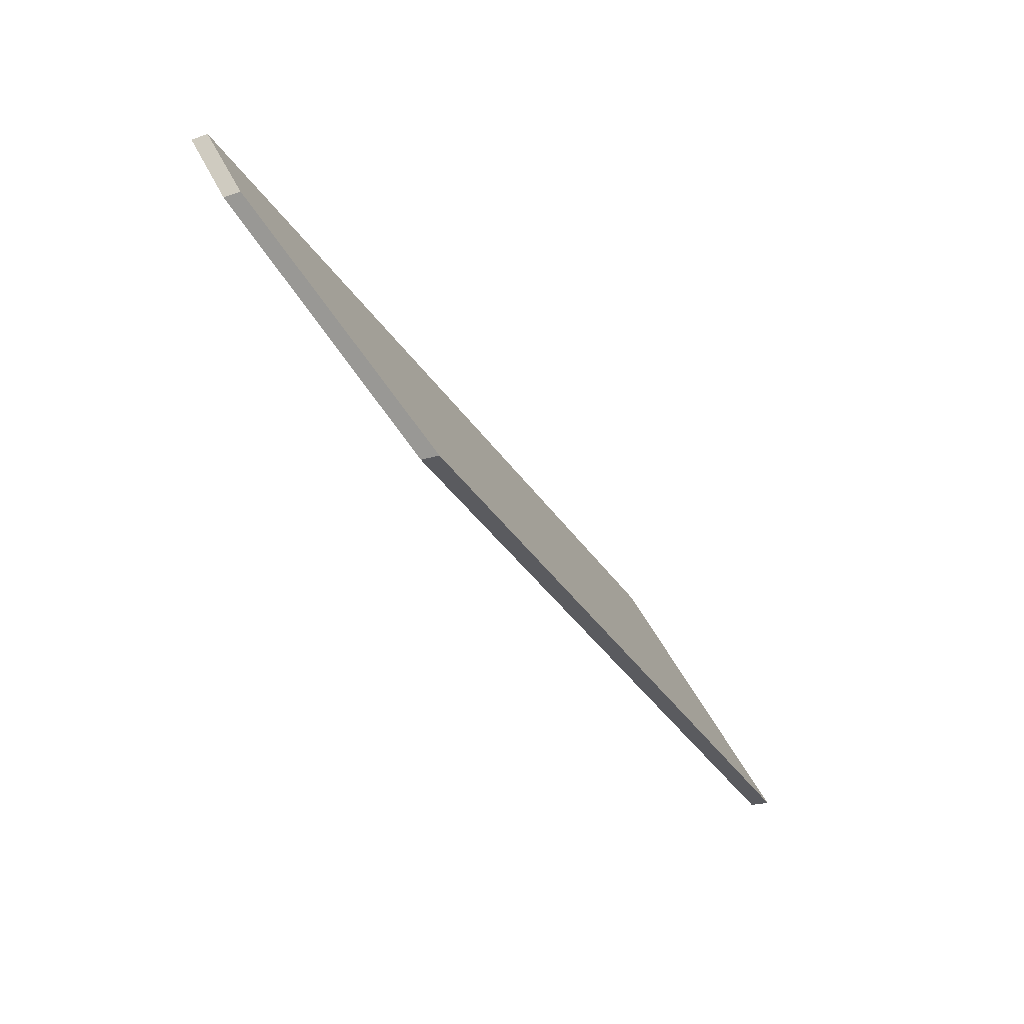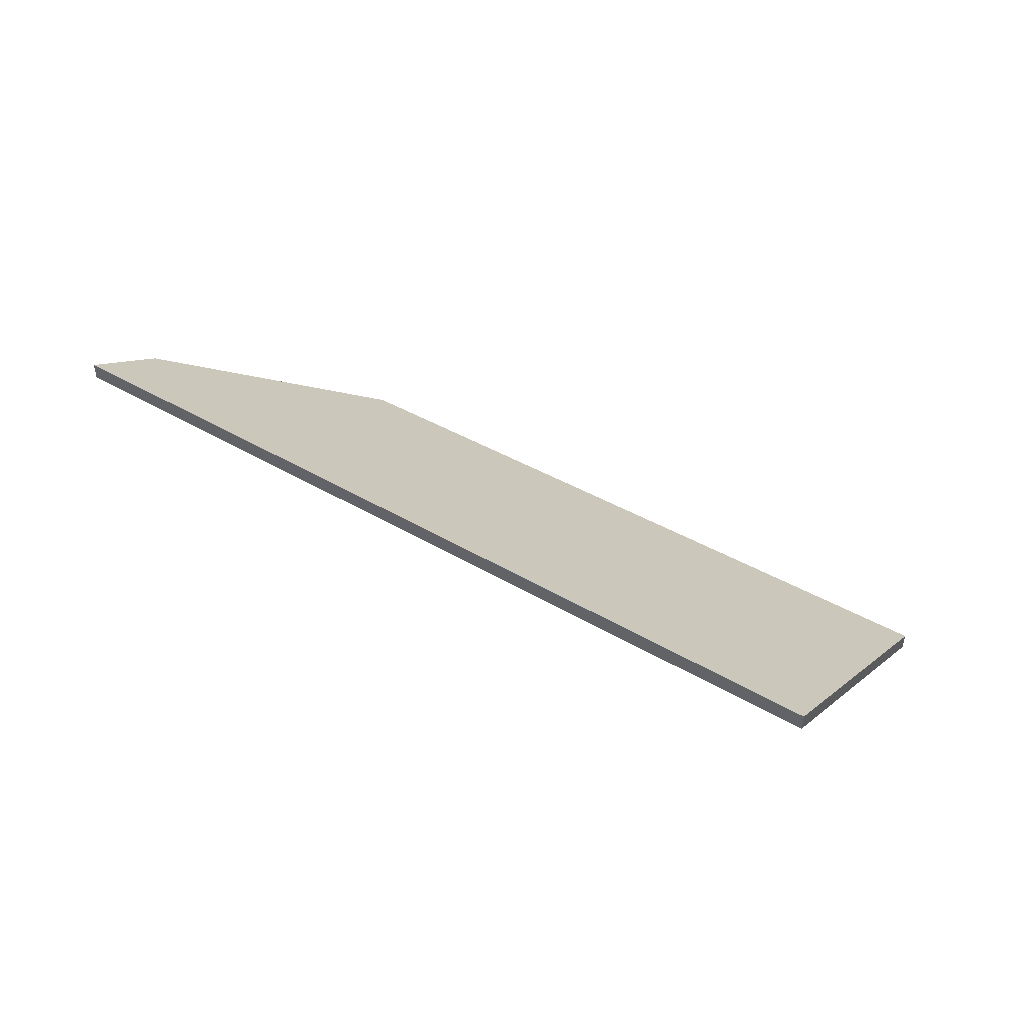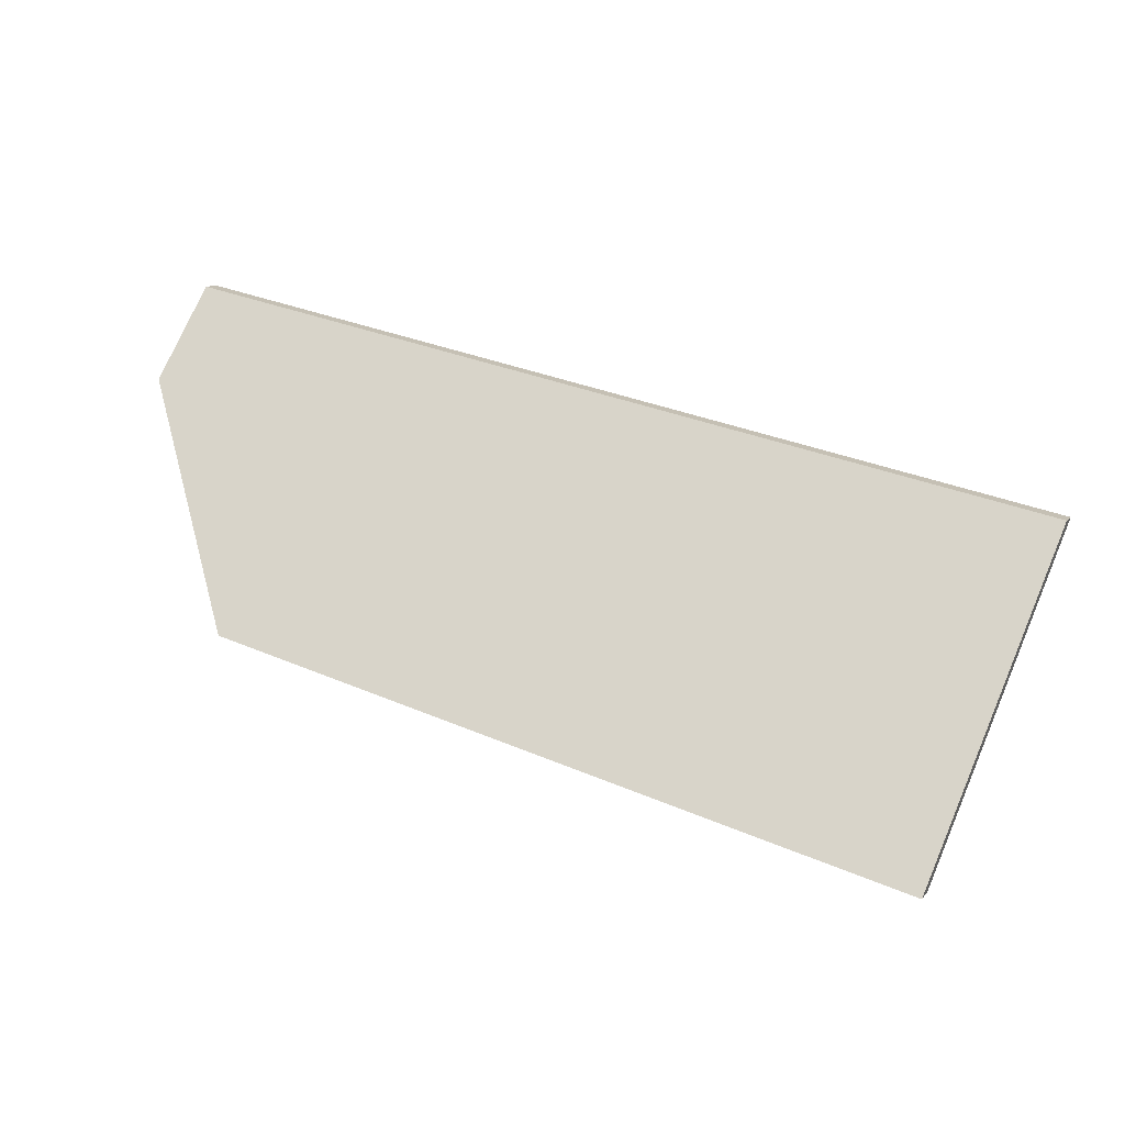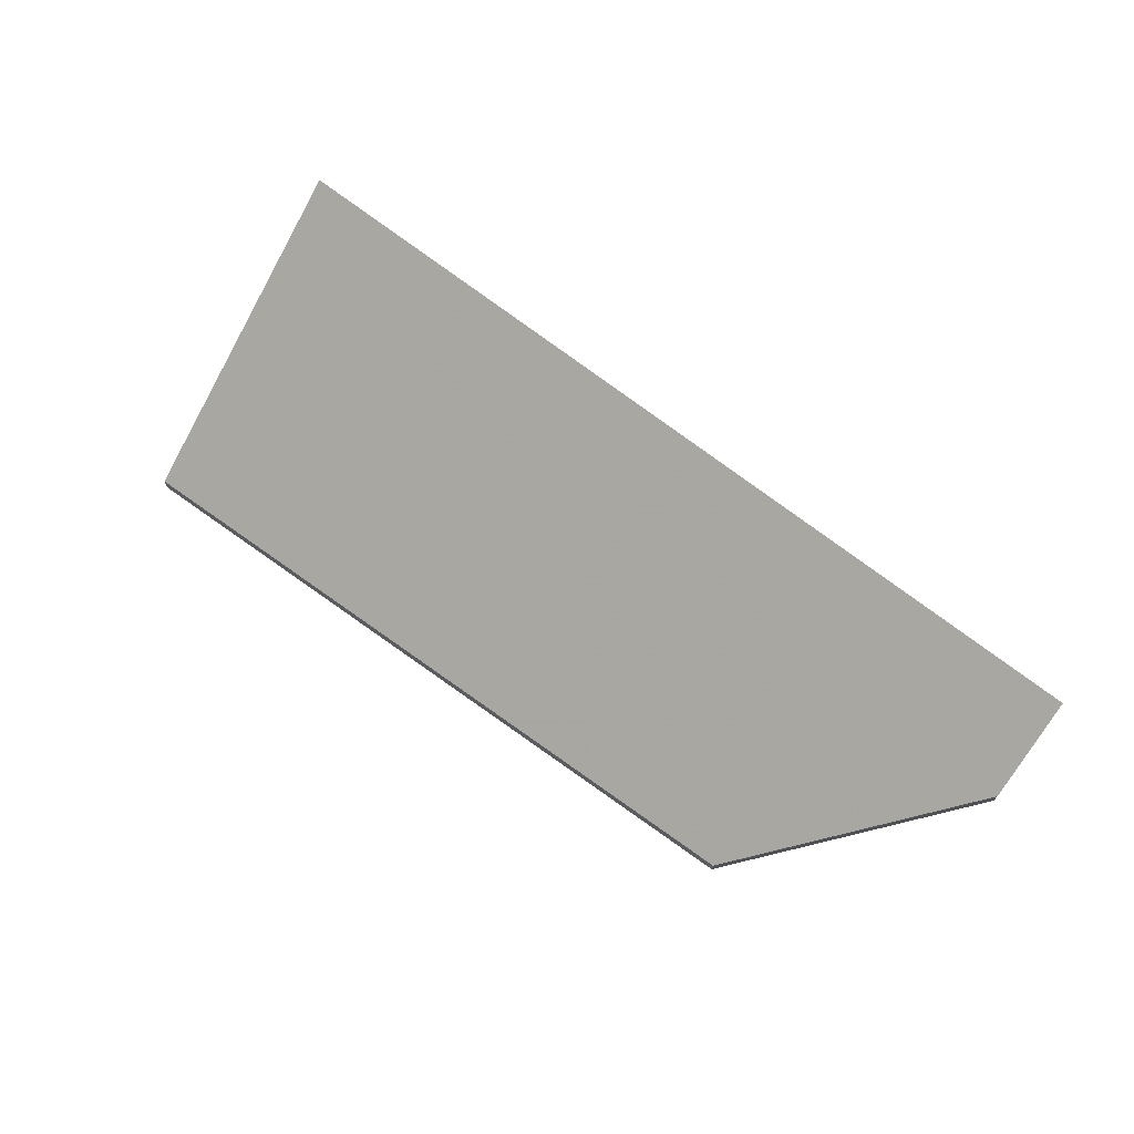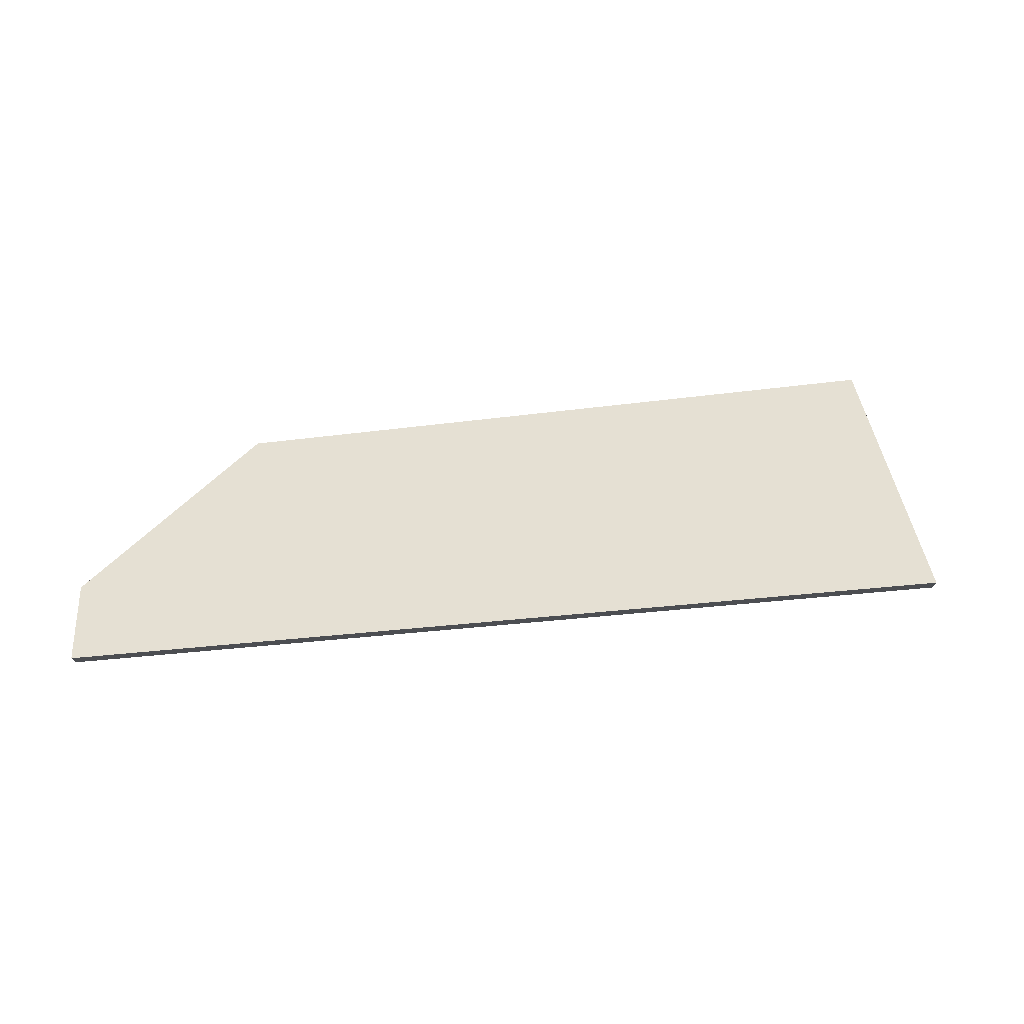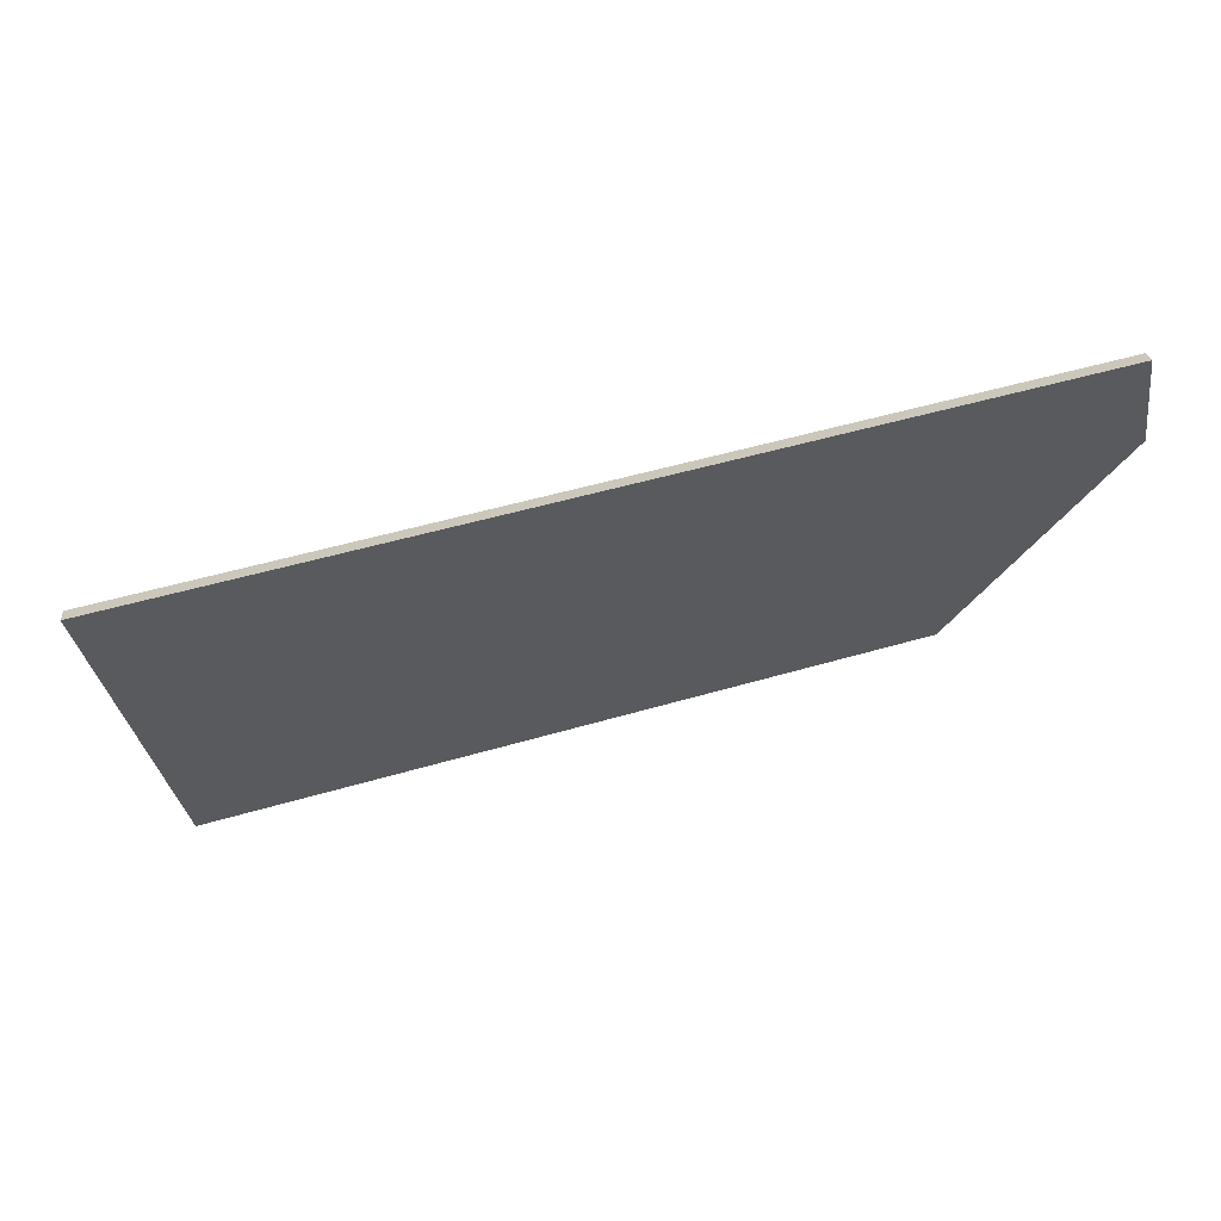
<metadata>
{"format":"obj","ext":"obj","renderer":"f3d","projection":"perspective","resolution":1024,"background":"white","views":[{"elev":-21.6,"azim":-59.7,"up":"+Z"},{"elev":46.9,"azim":46.0,"up":"+Y"},{"elev":11.2,"azim":23.2,"up":"+Z"},{"elev":70.8,"azim":-130.8,"up":"+Y"},{"elev":72.5,"azim":7.0,"up":"+Y"},{"elev":23.4,"azim":174.6,"up":"+Z"}]}
</metadata>
<code>
v 2.062 -0.1039 -0.4367
v 2.045 -0.08954 -0.4101
v 2.048 -0.08251 -0.3996
v 2.078 -0.08193 -0.4059
v 2.151 -0.08053 -0.4212
v 2.142 -0.1039 -0.4561
v 2.062 -0.1061 -0.4367
v 2.142 -0.1061 -0.4561
v 2.151 -0.08275 -0.4212
v 2.078 -0.08415 -0.4059
v 2.048 -0.08473 -0.3996
v 2.045 -0.09176 -0.4101
v 2.142 -0.1061 -0.4561
v 2.062 -0.1061 -0.4367
v 2.062 -0.1039 -0.4367
v 2.142 -0.1039 -0.4561
v 2.151 -0.08275 -0.4212
v 2.142 -0.1061 -0.4561
v 2.142 -0.1039 -0.4561
v 2.151 -0.08053 -0.4212
v 2.078 -0.08415 -0.4059
v 2.151 -0.08275 -0.4212
v 2.151 -0.08053 -0.4212
v 2.078 -0.08193 -0.4059
v 2.048 -0.08473 -0.3996
v 2.078 -0.08415 -0.4059
v 2.078 -0.08193 -0.4059
v 2.048 -0.08251 -0.3996
v 2.045 -0.09176 -0.4101
v 2.048 -0.08473 -0.3996
v 2.048 -0.08251 -0.3996
v 2.045 -0.08954 -0.4101
v 2.062 -0.1061 -0.4367
v 2.045 -0.09176 -0.4101
v 2.045 -0.08954 -0.4101
v 2.062 -0.1039 -0.4367
f 1 2 3
f 1 3 4
f 1 4 5
f 1 5 6
f 7 8 9
f 7 9 10
f 7 10 11
f 7 11 12
f 13 14 15
f 13 15 16
f 17 18 19
f 17 19 20
f 21 22 23
f 21 23 24
f 25 26 27
f 25 27 28
f 29 30 31
f 29 31 32
f 33 34 35
f 33 35 36

</code>
